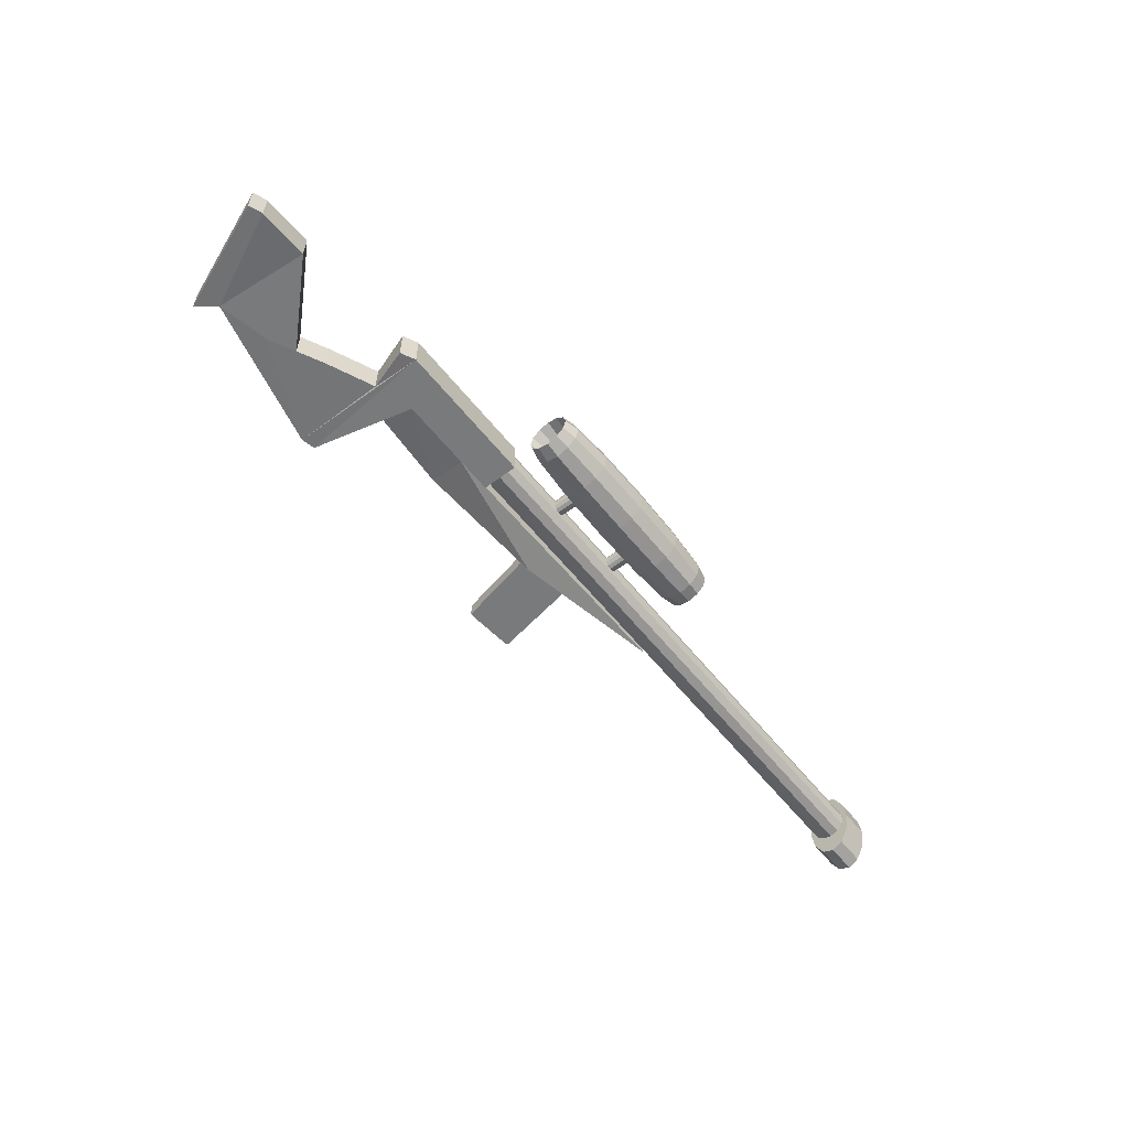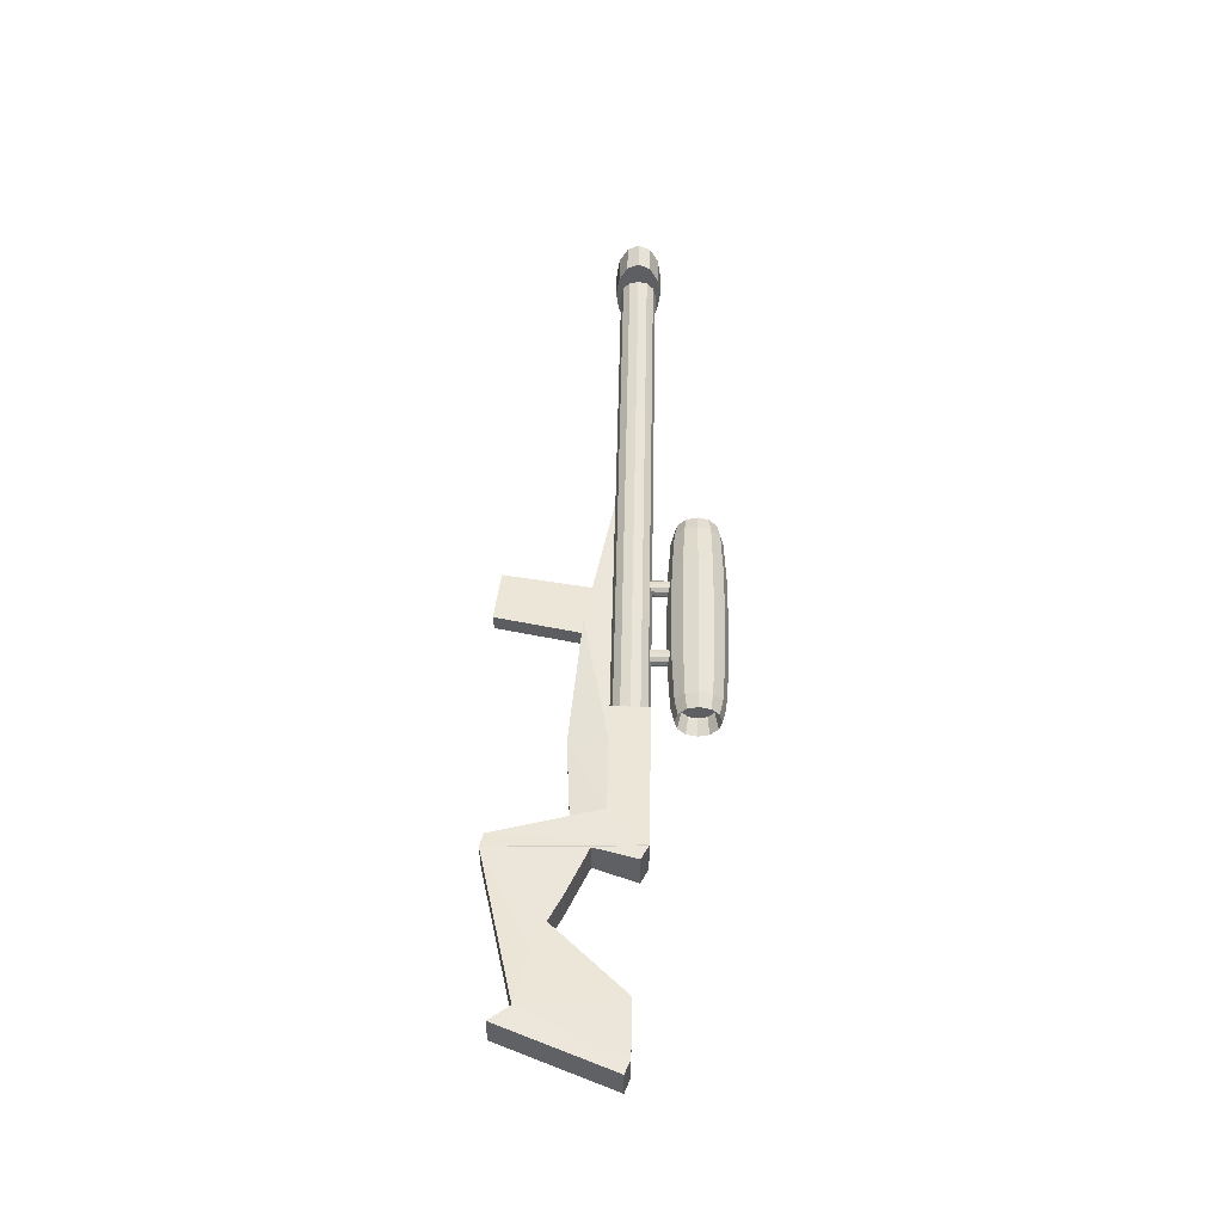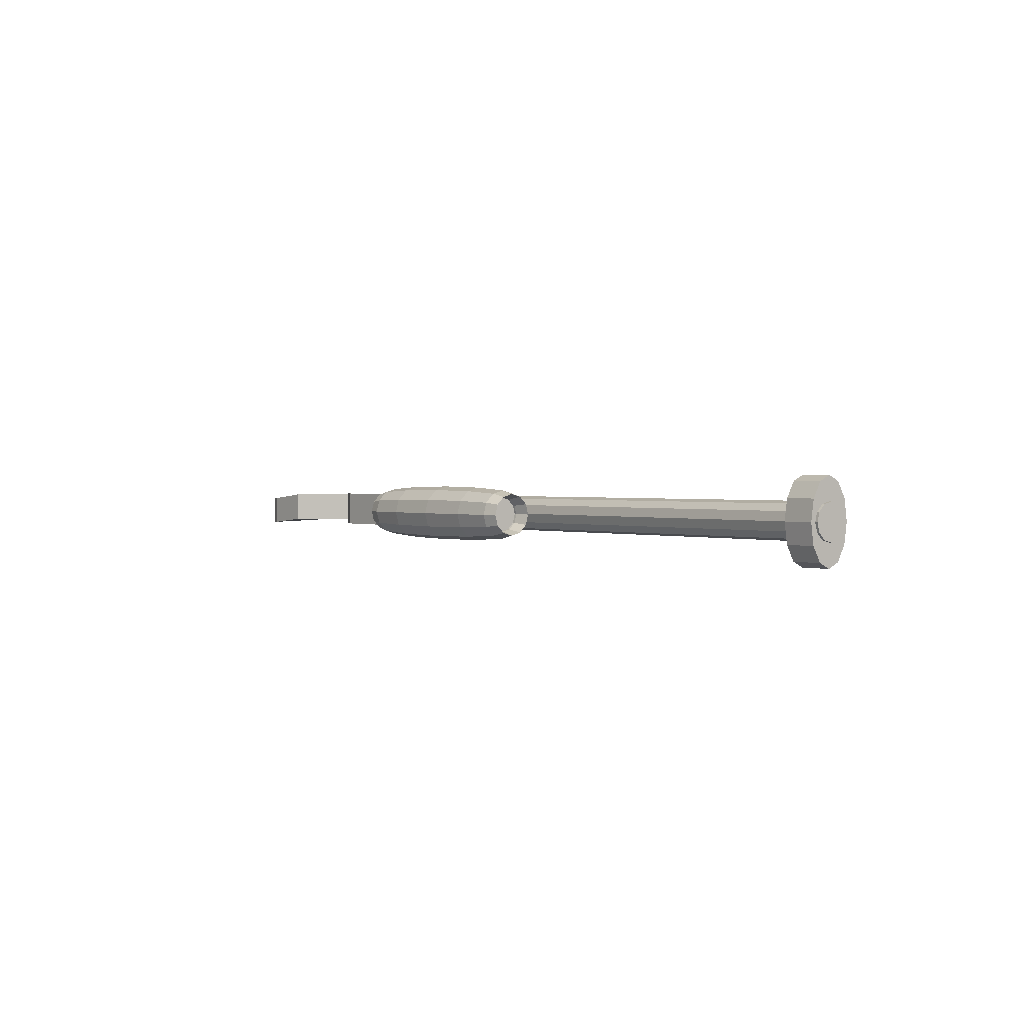
<metadata>
{"format":"obj","ext":"obj","renderer":"f3d","projection":"perspective","resolution":1024,"background":"white","views":[{"elev":-58.0,"azim":128.2,"up":"+Z"},{"elev":49.5,"azim":91.2,"up":"+Z"},{"elev":1.3,"azim":-128.3,"up":"+Z"}]}
</metadata>
<code>
v 0.2373 0.04744 0.0009615
v 0.2373 0.04275 0.01846
v -0.9227 0.04275 0.01846
v -0.9227 0.04744 0.0009615
v 0.2373 0.02994 0.03127
v -0.9227 0.02994 0.03127
v 0.2373 0.01244 0.03596
v -0.9227 0.01244 0.03596
v 0.2373 -0.00506 0.03127
v -0.9227 -0.00506 0.03127
v 0.2373 -0.01787 0.01846
v -0.9227 -0.01787 0.01846
v 0.2373 -0.02256 0.0009615
v -0.9227 -0.02256 0.0009615
v 0.2373 -0.01787 -0.01654
v -0.9227 -0.01787 -0.01654
v 0.2373 -0.00506 -0.02935
v -0.9227 -0.00506 -0.02935
v 0.2373 0.01244 -0.03404
v -0.9227 0.01244 -0.03404
v 0.2373 0.02994 -0.02935
v -0.9227 0.02994 -0.02935
v 0.2373 0.04275 -0.01654
v -0.9227 0.04275 -0.01654
v -0.9177 0.05744 0.0009614
v -0.9177 0.05141 -0.03904
v -0.8577 0.05141 -0.03904
v -0.8577 0.05744 0.0009614
v -0.9177 0.03494 -0.06832
v -0.8577 0.03494 -0.06832
v -0.9177 0.01244 -0.07904
v -0.8577 0.01244 -0.07904
v -0.9177 -0.01006 -0.06832
v -0.8577 -0.01006 -0.06832
v -0.9177 -0.02653 -0.03904
v -0.8577 -0.02653 -0.03904
v -0.9177 -0.03256 0.0009614
v -0.8577 -0.03256 0.0009614
v -0.9177 -0.02653 0.04096
v -0.8577 -0.02653 0.04096
v -0.9177 -0.01006 0.07024
v -0.8577 -0.01006 0.07024
v -0.9177 0.01244 0.08096
v -0.8577 0.01244 0.08096
v -0.9177 0.03494 0.07024
v -0.8577 0.03494 0.07024
v -0.9177 0.05141 0.04096
v -0.8577 0.05141 0.04096
v 0.2373 -0.02256 0.03596
v 0.2373 0.04744 0.03596
v 0.4473 0.04744 0.03596
v 0.4473 -0.02256 0.03596
v 0.2373 -0.02256 -0.03404
v 0.4473 -0.02256 -0.03404
v 0.4473 0.04744 -0.03404
v 0.2373 0.04744 -0.03404
v 0.04735 -0.07256 -0.03404
v -0.2527 -0.02256 -0.01404
v -0.2527 -0.02256 0.01596
v 0.04735 -0.07256 0.03596
v 0.3073 -0.09256 -0.02404
v 0.3073 -0.09256 0.02596
v 0.4673 -0.08256 0.02596
v 0.4673 -0.08256 -0.02404
v 0.3073 -0.02256 -0.03404
v 0.3073 -0.02256 0.03596
v 0.4473 -0.02256 0.03596
v 0.4473 -0.02256 -0.03404
v 0.4473 -0.02256 0.03596
v 0.4473 0.04744 0.03596
v 0.5173 0.04744 0.03596
v 0.4473 -0.02256 -0.03404
v 0.5173 0.04744 -0.03404
v 0.4473 0.04744 -0.03404
v 0.5453 0.03344 0.03596
v 0.5203 -0.04656 0.03096
v 0.4933 -0.2206 0.02596
v 0.4933 -0.2206 -0.02404
v 0.5453 0.03344 -0.03404
v 0.5203 -0.04656 -0.02904
v 0.5194 -0.2269 0.02596
v 0.5194 -0.2269 -0.02404
v 0.6103 -0.08656 0.03096
v 0.6603 -0.1116 0.03096
v 0.7103 -0.1366 0.03096
v 0.6103 -0.08656 -0.02904
v 0.7103 -0.1366 -0.02904
v 0.6603 -0.1116 -0.02904
v 0.8084 -0.1589 0.03096
v 0.8084 -0.1589 -0.02904
v 0.7903 0.02344 -0.02904
v 0.7903 0.02344 0.03096
v 0.8903 0.02344 -0.03904
v 0.8903 0.02344 0.02096
v 0.8365 -0.1965 0.03096
v 0.8365 -0.1965 -0.02904
v 0.9165 0.01346 0.02096
v 0.9165 0.01346 -0.03904
v -0.1627 0.1674 -0.004038
v -0.1627 0.1621 -0.02404
v -0.1527 0.1621 -0.02404
v -0.1527 0.1674 -0.004038
v -0.1627 0.1474 -0.03868
v -0.1527 0.1474 -0.03868
v -0.1627 0.1274 -0.04404
v -0.1527 0.1274 -0.04404
v -0.1627 0.1074 -0.03868
v -0.1527 0.1074 -0.03868
v -0.1627 0.0928 -0.02404
v -0.1527 0.0928 -0.02404
v -0.1627 0.08744 -0.004038
v -0.1527 0.08744 -0.004038
v -0.1627 0.0928 0.01596
v -0.1527 0.0928 0.01596
v -0.1627 0.1074 0.0306
v -0.1527 0.1074 0.0306
v -0.1627 0.1274 0.03596
v -0.1527 0.1274 0.03596
v -0.1627 0.1474 0.0306
v -0.1527 0.1474 0.0306
v -0.1627 0.1621 0.01596
v -0.1527 0.1621 0.01596
v 0.2411 0.1287 -0.04029
v 0.2411 0.1493 -0.03476
v 0.2118 0.1528 -0.04072
v 0.2118 0.1287 -0.04716
v 0.1317 0.1553 -0.04507
v 0.1317 0.1287 -0.0522
v 0.02235 0.1562 -0.04667
v 0.02235 0.1287 -0.05404
v -0.08703 0.1553 -0.04507
v -0.08703 0.1287 -0.0522
v -0.1671 0.1528 -0.04072
v -0.1671 0.1287 -0.04716
v -0.1964 0.1493 -0.03476
v -0.1964 0.1287 -0.04029
v -0.1671 0.1459 -0.02881
v -0.1671 0.1287 -0.03341
v -0.08703 0.1434 -0.02445
v -0.08703 0.1287 -0.02838
v 0.02235 0.1424 -0.02285
v 0.02235 0.1287 -0.02654
v 0.1317 0.1434 -0.02445
v 0.1317 0.1287 -0.02838
v 0.2118 0.1459 -0.02881
v 0.2118 0.1287 -0.03341
v 0.2411 0.1644 -0.01966
v 0.2118 0.1704 -0.0231
v 0.1317 0.1747 -0.02562
v 0.02235 0.1763 -0.02654
v -0.08703 0.1747 -0.02562
v -0.1671 0.1704 -0.0231
v -0.1964 0.1644 -0.01966
v -0.1671 0.1585 -0.01623
v -0.08703 0.1541 -0.01371
v 0.02235 0.1525 -0.01279
v 0.1317 0.1541 -0.01371
v 0.2118 0.1585 -0.01623
v 0.2411 0.1699 0.0009615
v 0.2118 0.1768 0.0009615
v 0.1317 0.1818 0.0009615
v 0.02235 0.1837 0.0009615
v -0.08703 0.1818 0.0009615
v -0.1671 0.1768 0.0009615
v -0.1964 0.1699 0.0009615
v -0.1671 0.1631 0.0009615
v -0.08703 0.158 0.0009615
v 0.02235 0.1562 0.0009615
v 0.1317 0.158 0.0009615
v 0.2118 0.1631 0.0009615
v 0.2411 0.1644 0.02159
v 0.2118 0.1704 0.02502
v 0.1317 0.1747 0.02754
v 0.02235 0.1763 0.02846
v -0.08703 0.1747 0.02754
v -0.1671 0.1704 0.02502
v -0.1964 0.1644 0.02159
v -0.1671 0.1585 0.01815
v -0.08703 0.1541 0.01563
v 0.02235 0.1525 0.01471
v 0.1317 0.1541 0.01563
v 0.2118 0.1585 0.01815
v 0.2411 0.1493 0.03669
v 0.2118 0.1528 0.04264
v 0.1317 0.1553 0.047
v 0.02235 0.1562 0.04859
v -0.08703 0.1553 0.047
v -0.1671 0.1528 0.04264
v -0.1964 0.1493 0.03669
v -0.1671 0.1459 0.03073
v -0.08703 0.1434 0.02637
v 0.02235 0.1424 0.02478
v 0.1317 0.1434 0.02637
v 0.2118 0.1459 0.03073
v 0.2411 0.1287 0.04221
v 0.2118 0.1287 0.04909
v 0.1317 0.1287 0.05412
v 0.02235 0.1287 0.05596
v -0.08703 0.1287 0.05412
v -0.1671 0.1287 0.04909
v -0.1964 0.1287 0.04221
v -0.1671 0.1287 0.03534
v -0.08703 0.1287 0.0303
v 0.02235 0.1287 0.02846
v 0.1317 0.1287 0.0303
v 0.2118 0.1287 0.03534
v 0.2411 0.1081 0.03669
v 0.2118 0.1046 0.04264
v 0.1317 0.1021 0.047
v 0.02235 0.1012 0.04859
v -0.08703 0.1021 0.047
v -0.1671 0.1046 0.04264
v -0.1964 0.1081 0.03669
v -0.1671 0.1115 0.03073
v -0.08703 0.114 0.02637
v 0.02235 0.1149 0.02478
v 0.1317 0.114 0.02637
v 0.2118 0.1115 0.03073
v 0.2411 0.09297 0.02159
v 0.2118 0.08701 0.02502
v 0.1317 0.08265 0.02754
v 0.02235 0.08106 0.02846
v -0.08703 0.08265 0.02754
v -0.1671 0.08701 0.02502
v -0.1964 0.09297 0.02159
v -0.1671 0.09892 0.01815
v -0.08703 0.1033 0.01563
v 0.02235 0.1049 0.01471
v 0.1317 0.1033 0.01563
v 0.2118 0.09892 0.01815
v 0.2411 0.08744 0.0009615
v 0.2118 0.08056 0.0009615
v 0.1317 0.07553 0.0009615
v 0.02235 0.07369 0.0009615
v -0.08703 0.07553 0.0009615
v -0.1671 0.08056 0.0009615
v -0.1964 0.08744 0.0009615
v -0.1671 0.09431 0.0009615
v -0.08703 0.09935 0.0009615
v 0.02235 0.1012 0.0009615
v 0.1317 0.09935 0.0009615
v 0.2118 0.09431 0.0009615
v 0.2411 0.09297 -0.01966
v 0.2118 0.08701 -0.0231
v 0.1317 0.08265 -0.02562
v 0.02235 0.08106 -0.02654
v -0.08703 0.08265 -0.02562
v -0.1671 0.08701 -0.0231
v -0.1964 0.09297 -0.01966
v -0.1671 0.09892 -0.01623
v -0.08703 0.1033 -0.01371
v 0.02235 0.1049 -0.01279
v 0.1317 0.1033 -0.01371
v 0.2118 0.09892 -0.01623
v 0.2411 0.1081 -0.03476
v 0.2118 0.1046 -0.04072
v 0.1317 0.1021 -0.04507
v 0.02235 0.1012 -0.04667
v -0.08703 0.1021 -0.04507
v -0.1671 0.1046 -0.04072
v -0.1964 0.1081 -0.03476
v -0.1671 0.1115 -0.02881
v -0.08703 0.114 -0.02445
v 0.02235 0.1149 -0.02285
v 0.1317 0.114 -0.02445
v 0.2118 0.1115 -0.02881
v -0.05765 0.03744 -0.01404
v -0.05015 0.03744 -0.01203
v -0.05015 0.09744 -0.01203
v -0.05765 0.09744 -0.01404
v -0.04466 0.03744 -0.006539
v -0.04466 0.09744 -0.006539
v -0.04265 0.03744 0.0009615
v -0.04265 0.09744 0.0009615
v -0.04466 0.03744 0.008461
v -0.04466 0.09744 0.008461
v -0.05015 0.03744 0.01395
v -0.05015 0.09744 0.01395
v -0.05765 0.03744 0.01596
v -0.05765 0.09744 0.01596
v -0.06515 0.03744 0.01395
v -0.06515 0.09744 0.01395
v -0.07064 0.03744 0.008461
v -0.07064 0.09744 0.008461
v -0.07265 0.03744 0.0009615
v -0.07265 0.09744 0.0009615
v -0.07064 0.03744 -0.006539
v -0.07064 0.09744 -0.006539
v -0.06515 0.03744 -0.01203
v -0.06515 0.09744 -0.01203
v 0.2073 0.1674 -0.004039
v 0.2073 0.1621 0.01596
v 0.1973 0.1621 0.01596
v 0.1973 0.1674 -0.004039
v 0.2073 0.1474 0.0306
v 0.1973 0.1474 0.0306
v 0.2073 0.1274 0.03596
v 0.1973 0.1274 0.03596
v 0.2073 0.1074 0.0306
v 0.1973 0.1074 0.0306
v 0.2073 0.0928 0.01596
v 0.1973 0.0928 0.01596
v 0.2073 0.08744 -0.004039
v 0.1973 0.08744 -0.004039
v 0.2073 0.0928 -0.02404
v 0.1973 0.0928 -0.02404
v 0.2073 0.1074 -0.03868
v 0.1973 0.1074 -0.03868
v 0.2073 0.1274 -0.04404
v 0.1973 0.1274 -0.04404
v 0.2073 0.1474 -0.03868
v 0.1973 0.1474 -0.03868
v 0.2073 0.1621 -0.02404
v 0.1973 0.1621 -0.02404
v 0.1023 0.03744 -0.01404
v 0.1098 0.03744 -0.01203
v 0.1098 0.09744 -0.01203
v 0.1023 0.09744 -0.01404
v 0.1153 0.03744 -0.006539
v 0.1153 0.09744 -0.006539
v 0.1173 0.03744 0.0009615
v 0.1173 0.09744 0.0009615
v 0.1153 0.03744 0.008461
v 0.1153 0.09744 0.008461
v 0.1098 0.03744 0.01395
v 0.1098 0.09744 0.01395
v 0.1023 0.03744 0.01596
v 0.1023 0.09744 0.01596
v 0.09485 0.03744 0.01395
v 0.09485 0.09744 0.01395
v 0.08936 0.03744 0.008461
v 0.08936 0.09744 0.008461
v 0.08735 0.03744 0.0009615
v 0.08735 0.09744 0.0009615
v 0.08936 0.03744 -0.006539
v 0.08936 0.09744 -0.006539
v 0.09485 0.03744 -0.01203
v 0.09485 0.09744 -0.01203
v 0.01735 -0.2326 -0.01404
v 0.05735 -0.04256 -0.01404
v -0.03292 -0.04418 -0.01404
v -0.06292 -0.2242 -0.01404
v 0.01735 -0.2326 0.01596
v -0.06292 -0.2242 0.01596
v -0.03292 -0.04418 0.01596
v 0.05735 -0.04256 0.01596
v -0.06292 -0.2242 -0.01404
v -0.03265 -0.04256 -0.01404
v -0.04265 -0.04256 -0.01404
v -0.07265 -0.2226 -0.01404
v -0.06292 -0.2242 0.01596
v -0.07265 -0.2226 0.01596
v -0.04265 -0.04256 0.01596
v -0.03265 -0.04256 0.01596
v 0.02735 -0.2326 -0.01404
v 0.06735 -0.04256 -0.01404
v 0.05735 -0.04256 -0.01404
v 0.01735 -0.2326 -0.01404
v 0.02735 -0.2326 0.01596
v 0.01735 -0.2326 0.01596
v 0.05735 -0.04256 0.01596
v 0.06735 -0.04256 0.01596
o group1751968375
g mesh1751968375
f 4 3 2 1
f 3 6 5 2
f 6 8 7 5
f 8 10 9 7
f 10 12 11 9
f 12 14 13 11
f 14 16 15 13
f 16 18 17 15
f 18 20 19 17
f 20 22 21 19
f 22 24 23 21
f 24 4 1 23
f 1 2 5 7 9 11 13 15 17 19 21 23
f 24 22 20 18 16 14 12 10 8 6 3 4
o group1777805579
g mesh1777805579
f 28 27 26 25
f 27 30 29 26
f 30 32 31 29
f 32 34 33 31
f 34 36 35 33
f 36 38 37 35
f 38 40 39 37
f 40 42 41 39
f 42 44 43 41
f 44 46 45 43
f 46 48 47 45
f 48 28 25 47
f 25 26 29 31 33 35 37 39 41 43 45 47
f 48 46 44 42 40 38 36 34 32 30 27 28
o group834846544
g mesh834846544
f 52 51 50 49
f 56 55 54 53
f 50 56 53 49
f 54 55 51 52
f 53 54 52 49
f 51 55 56 50
o group2053845300
g mesh2053845300
f 60 59 58 57
f 64 63 62 61
f 65 61 57
f 62 66 60
f 61 62 60 57
f 59 66 65 58
f 66 59 60
f 57 58 65
f 67 66 62
f 67 68 65 66
f 68 61 65
f 68 67 63 64
f 62 63 67
f 68 64 61
o group28542028
g mesh28542028
f 71 70 69
f 74 73 72
f 70 74 72 69
f 76 75 71
f 72 78 77 69
f 71 73 74 70
f 69 77 71
f 73 78 72
f 75 79 73 71
f 79 80 73
f 82 81 77 78
f 85 84 83 76 81
f 80 79 75 76
f 83 86 80 76
f 86 88 87 82 80
f 90 89 81 82
f 90 87 85 89
f 83 84 88 86
f 91 87 88
f 90 89 85 87
f 92 84 85
f 92 91 88 84
f 89 92 85
f 94 93 91 92
f 90 87 91
f 96 95 89 90
f 81 89 85
f 87 90 82
f 89 94 92
f 91 93 90
f 95 97 94
f 97 98 93 94
f 98 96 90 93
f 98 97 95 96
f 82 78 73
f 71 77 81
f 71 81 76
f 80 82 73
f 94 89 95
o group1138809595
g mesh1138809595
f 102 101 100 99
f 101 104 103 100
f 104 106 105 103
f 106 108 107 105
f 108 110 109 107
f 110 112 111 109
f 112 114 113 111
f 114 116 115 113
f 116 118 117 115
f 118 120 119 117
f 120 122 121 119
f 122 102 99 121
f 99 100 103 105 107 109 111 113 115 117 119 121
f 122 120 118 116 114 112 110 108 106 104 101 102
o group1286261176
g mesh1286261176
f 126 125 124 123
f 128 127 125 126
f 130 129 127 128
f 132 131 129 130
f 134 133 131 132
f 136 135 133 134
f 138 137 135 136
f 140 139 137 138
f 142 141 139 140
f 144 143 141 142
f 146 145 143 144
f 123 124 145 146
f 125 148 147 124
f 127 149 148 125
f 129 150 149 127
f 131 151 150 129
f 133 152 151 131
f 135 153 152 133
f 137 154 153 135
f 139 155 154 137
f 141 156 155 139
f 143 157 156 141
f 145 158 157 143
f 124 147 158 145
f 148 160 159 147
f 149 161 160 148
f 150 162 161 149
f 151 163 162 150
f 152 164 163 151
f 153 165 164 152
f 154 166 165 153
f 155 167 166 154
f 156 168 167 155
f 157 169 168 156
f 158 170 169 157
f 147 159 170 158
f 160 172 171 159
f 161 173 172 160
f 162 174 173 161
f 163 175 174 162
f 164 176 175 163
f 165 177 176 164
f 166 178 177 165
f 167 179 178 166
f 168 180 179 167
f 169 181 180 168
f 170 182 181 169
f 159 171 182 170
f 172 184 183 171
f 173 185 184 172
f 174 186 185 173
f 175 187 186 174
f 176 188 187 175
f 177 189 188 176
f 178 190 189 177
f 179 191 190 178
f 180 192 191 179
f 181 193 192 180
f 182 194 193 181
f 171 183 194 182
f 184 196 195 183
f 185 197 196 184
f 186 198 197 185
f 187 199 198 186
f 188 200 199 187
f 189 201 200 188
f 190 202 201 189
f 191 203 202 190
f 192 204 203 191
f 193 205 204 192
f 194 206 205 193
f 183 195 206 194
f 196 208 207 195
f 197 209 208 196
f 198 210 209 197
f 199 211 210 198
f 200 212 211 199
f 201 213 212 200
f 202 214 213 201
f 203 215 214 202
f 204 216 215 203
f 205 217 216 204
f 206 218 217 205
f 195 207 218 206
f 208 220 219 207
f 209 221 220 208
f 210 222 221 209
f 211 223 222 210
f 212 224 223 211
f 213 225 224 212
f 214 226 225 213
f 215 227 226 214
f 216 228 227 215
f 217 229 228 216
f 218 230 229 217
f 207 219 230 218
f 220 232 231 219
f 221 233 232 220
f 222 234 233 221
f 223 235 234 222
f 224 236 235 223
f 225 237 236 224
f 226 238 237 225
f 227 239 238 226
f 228 240 239 227
f 229 241 240 228
f 230 242 241 229
f 219 231 242 230
f 232 244 243 231
f 233 245 244 232
f 234 246 245 233
f 235 247 246 234
f 236 248 247 235
f 237 249 248 236
f 238 250 249 237
f 239 251 250 238
f 240 252 251 239
f 241 253 252 240
f 242 254 253 241
f 231 243 254 242
f 244 256 255 243
f 245 257 256 244
f 246 258 257 245
f 247 259 258 246
f 248 260 259 247
f 249 261 260 248
f 250 262 261 249
f 251 263 262 250
f 252 264 263 251
f 253 265 264 252
f 254 266 265 253
f 243 255 266 254
f 256 126 123 255
f 257 128 126 256
f 258 130 128 257
f 259 132 130 258
f 260 134 132 259
f 261 136 134 260
f 262 138 136 261
f 263 140 138 262
f 264 142 140 263
f 265 144 142 264
f 266 146 144 265
f 255 123 146 266
o group1164827652
g mesh1164827652
f 270 269 268 267
f 269 272 271 268
f 272 274 273 271
f 274 276 275 273
f 276 278 277 275
f 278 280 279 277
f 280 282 281 279
f 282 284 283 281
f 284 286 285 283
f 286 288 287 285
f 288 290 289 287
f 290 270 267 289
f 267 268 271 273 275 277 279 281 283 285 287 289
f 290 288 286 284 282 280 278 276 274 272 269 270
o group676176609
g mesh676176609
f 294 293 292 291
f 293 296 295 292
f 296 298 297 295
f 298 300 299 297
f 300 302 301 299
f 302 304 303 301
f 304 306 305 303
f 306 308 307 305
f 308 310 309 307
f 310 312 311 309
f 312 314 313 311
f 314 294 291 313
f 291 292 295 297 299 301 303 305 307 309 311 313
f 314 312 310 308 306 304 302 300 298 296 293 294
o group433219520
g mesh433219520
f 318 317 316 315
f 317 320 319 316
f 320 322 321 319
f 322 324 323 321
f 324 326 325 323
f 326 328 327 325
f 328 330 329 327
f 330 332 331 329
f 332 334 333 331
f 334 336 335 333
f 336 338 337 335
f 338 318 315 337
f 315 316 319 321 323 325 327 329 331 333 335 337
f 338 336 334 332 330 328 326 324 322 320 317 318
o group826053089
g mesh826053089
f 342 341 340 339
f 346 345 344 343
f 340 346 343 339
f 344 345 341 342
f 343 344 342 339
f 341 345 346 340
o group67601880
g mesh67601880
f 350 349 348 347
f 354 353 352 351
f 348 354 351
f 352 353 349 350
f 351 352 350
f 349 353 354 348
f 351 347 348
f 350 347 351
o group1478953549
g mesh1478953549
f 358 357 356 355
f 362 361 360 359
f 356 362 359
f 360 361 357
f 359 360 358
f 357 361 362 356
f 359 355 356
f 358 355 359
f 357 358 360

</code>
